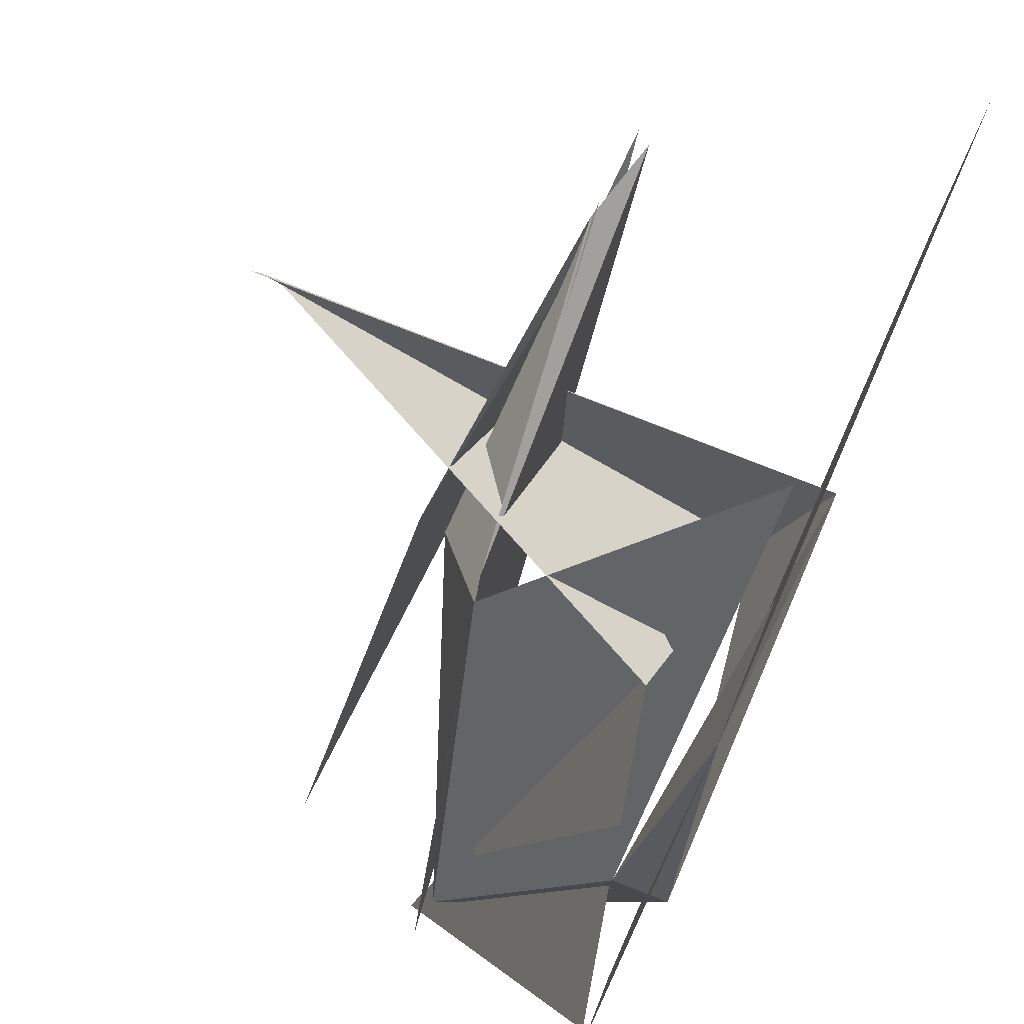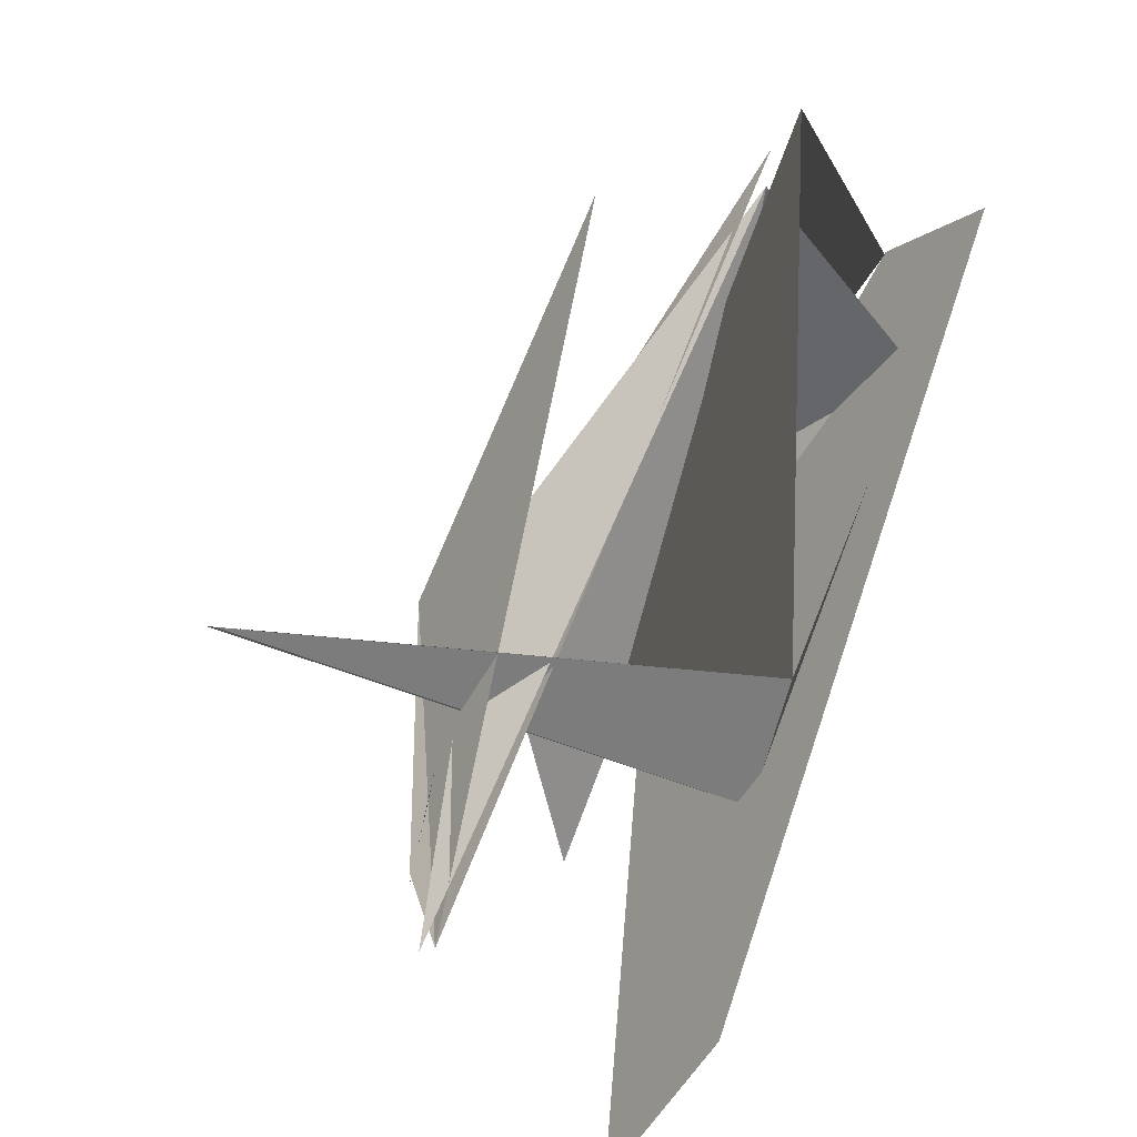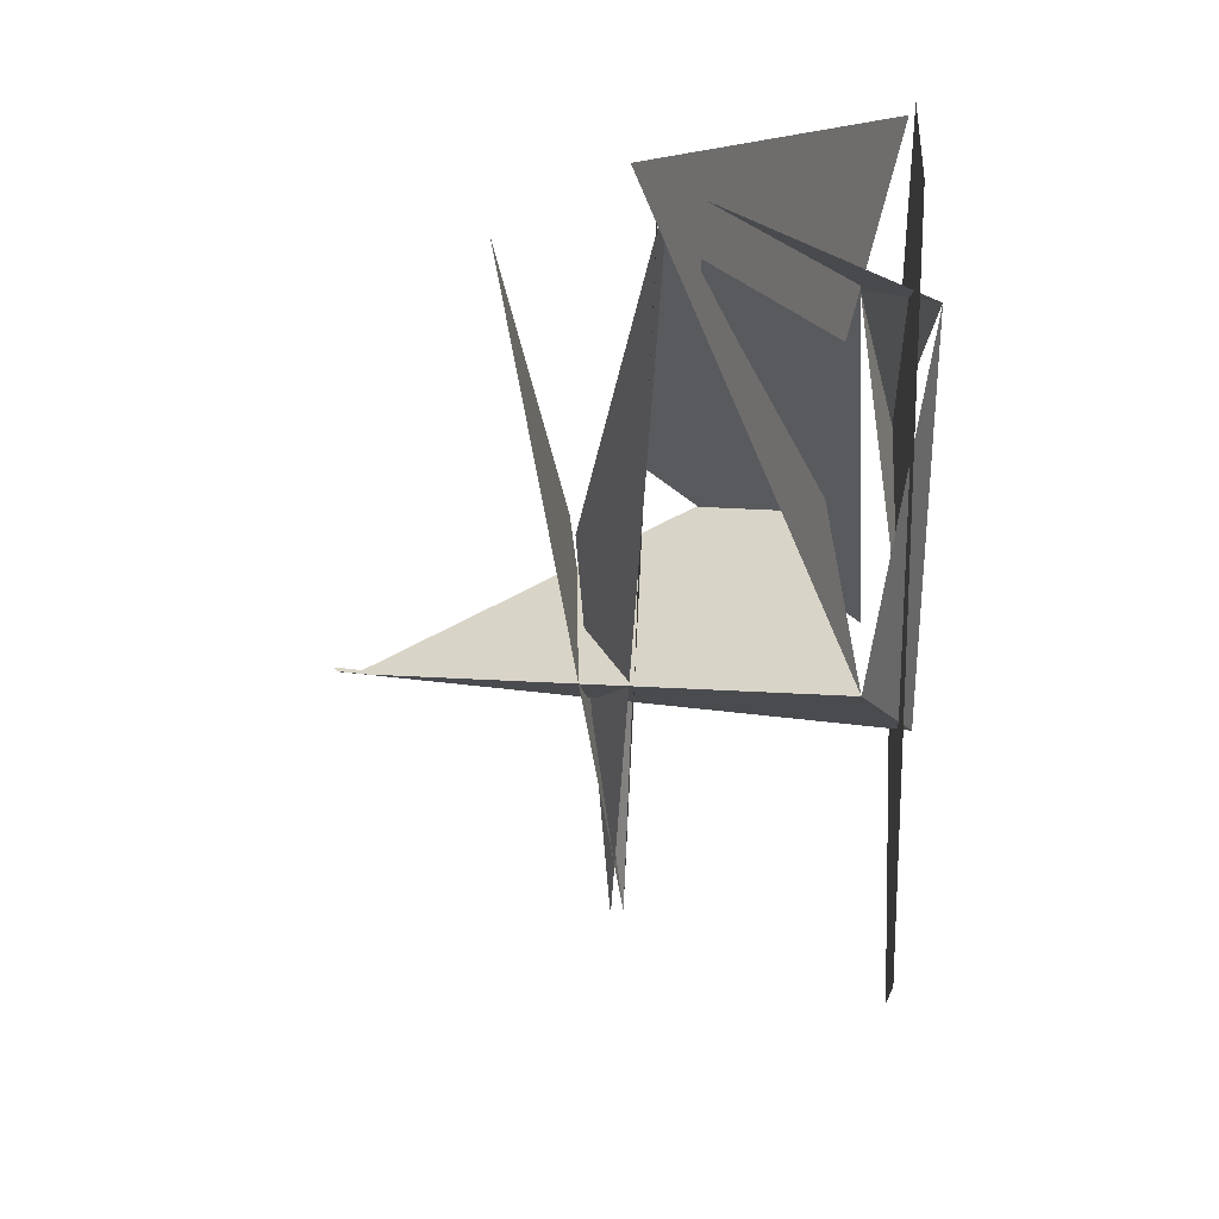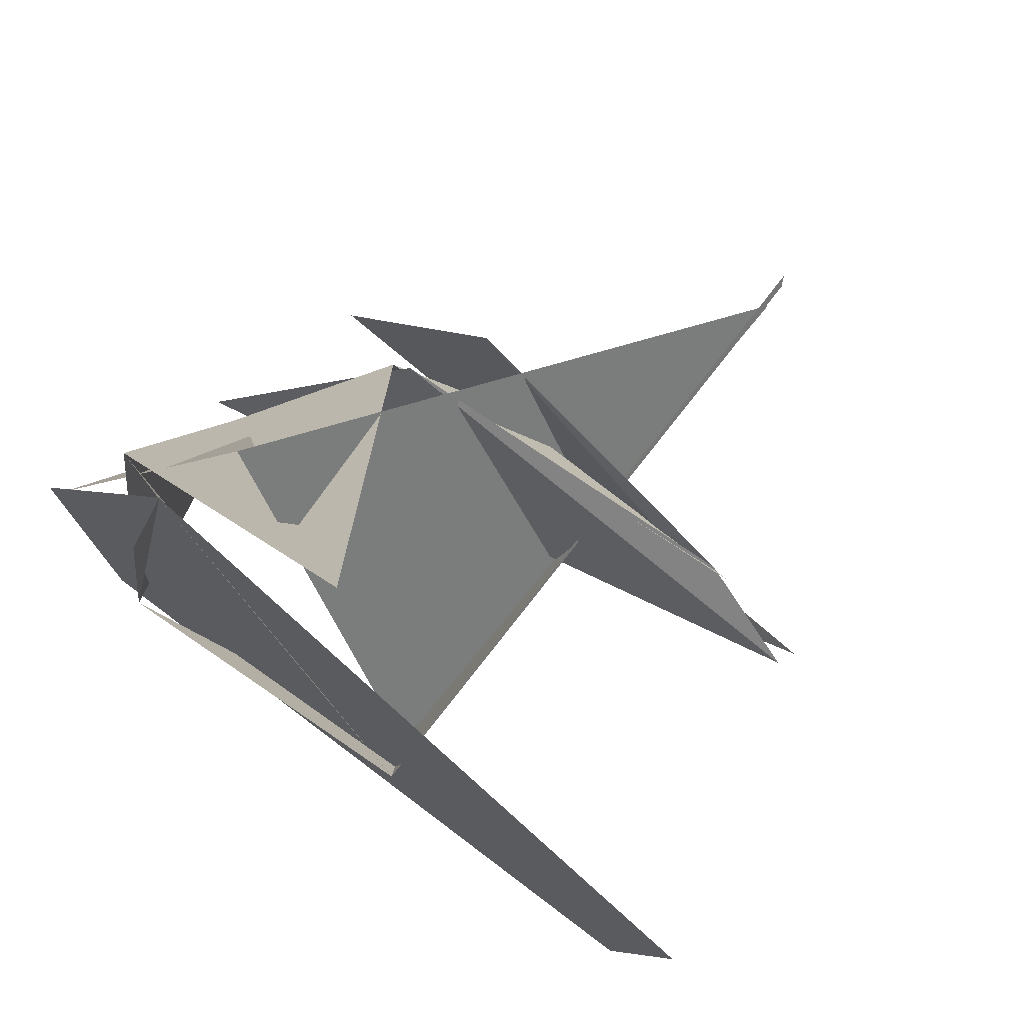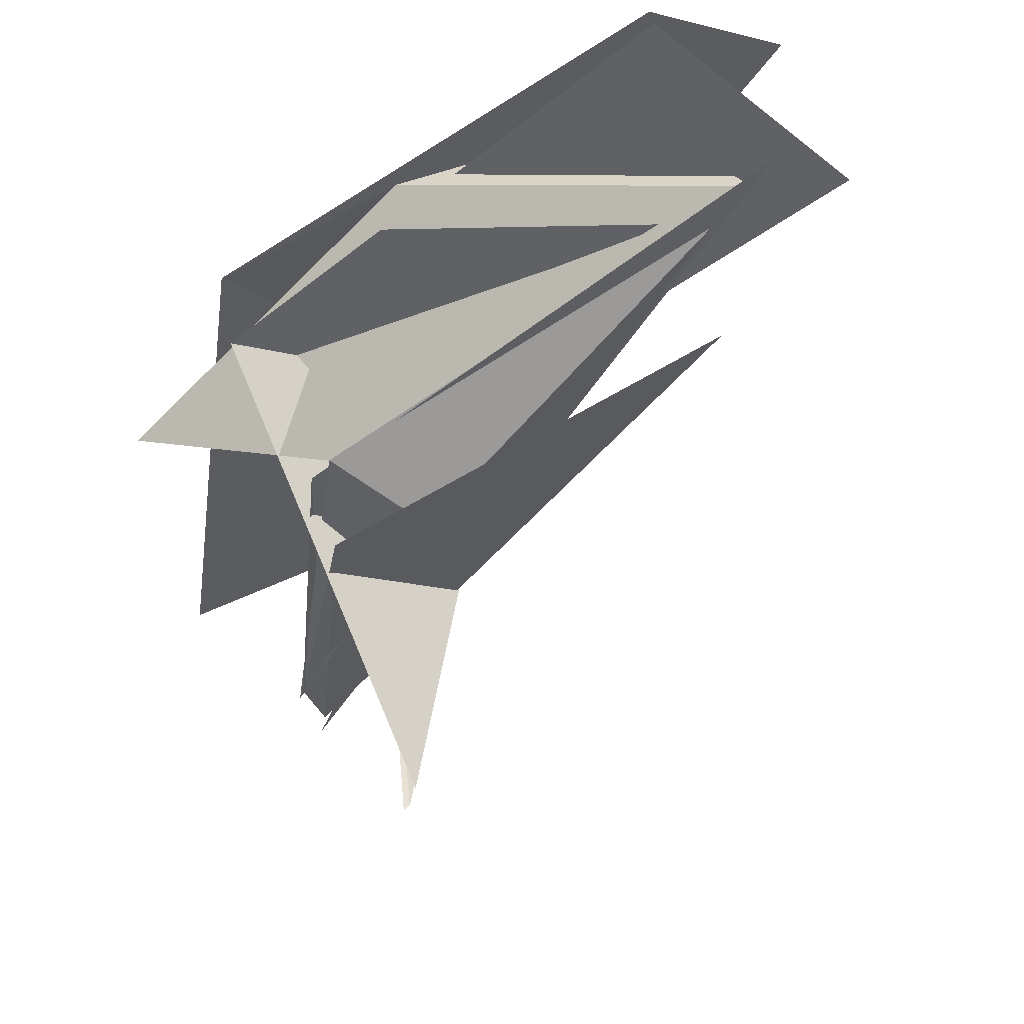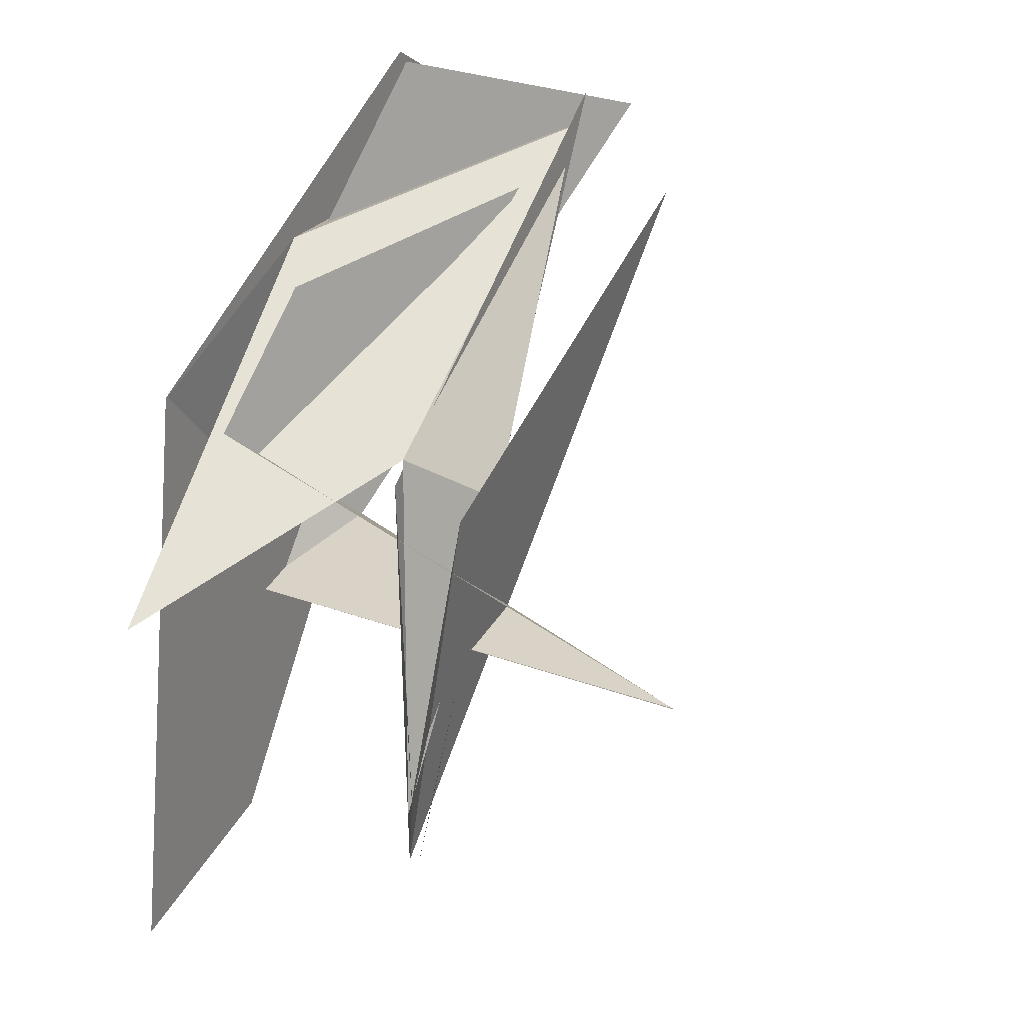
<metadata>
{"format":"obj","ext":"obj","renderer":"f3d","projection":"perspective","resolution":1024,"background":"white","views":[{"elev":76.7,"azim":-156.4,"up":"+Z"},{"elev":-42.5,"azim":146.8,"up":"+Y"},{"elev":3.0,"azim":-176.2,"up":"+Y"},{"elev":70.8,"azim":-46.2,"up":"+Z"},{"elev":52.5,"azim":74.1,"up":"+Y"},{"elev":24.8,"azim":28.6,"up":"+Y"}]}
</metadata>
<code>
g Cube_cell_026
v 0.0408 0.01561 0.07246
v 0.01523 -0.1811 0.08497
v 0.02454 -0.1346 0.09656
v -0.0983 -0.06201 -0.05506
v -0.1238 -0.08389 0.01607
v 0.1543 -0.0614 0.06498
v -0.1169 0.05851 0.09423
v -0.1283 0.1054 -0.1357
v -0.09844 0.1197 0.001426
v -0.01537 0.1692 -0.1705
v 0.005874 0.02919 0.07577
v 0.01523 -0.1811 0.08497
v -0.1238 -0.08389 0.01607
v -0.1169 0.05851 0.09423
v -0.09844 0.1197 0.001426
v 0.02186 -0.184 0.08871
v 0.03402 0.006763 0.02248
v -0.01812 0.1512 -0.161
v 0.004556 0.039 0.06556
v 0.03402 0.006763 0.02248
v 0.02356 -0.1424 0.0989
v 0.0408 0.01561 0.07246
v 0.0584 0.1352 -0.1204
v 0.01523 -0.1811 0.08497
v -0.01812 0.1512 -0.161
v 0.03402 0.006763 0.02248
v 0.004556 0.039 0.06556
v -0.1238 -0.08389 0.01607
v -0.0983 -0.06201 -0.05506
v -0.1283 0.1054 -0.1357
v 0.1575 -0.05947 0.06893
v 0.1543 -0.0614 0.06498
v -0.1238 -0.08389 0.01607
v -0.01812 0.1512 -0.161
v -0.09844 0.1197 0.001426
v -0.1283 0.1054 -0.1357
v -0.0983 -0.06202 -0.05506
v -0.07936 0.04837 0.09871
v 0.1451 -0.06202 0.05967
v 0.01523 -0.1811 0.08497
v 0.005874 0.02919 0.07577
v 0.02454 -0.1346 0.09656
v -0.1168 0.05878 0.09493
v -0.1168 -0.2373 0.1396
v -0.1168 -0.2092 0.04184
v -0.1168 0.1469 -0.2132
v -0.1168 0.1864 -0.1384
v -0.1033 -0.04162 0.1558
v -0.09844 0.1197 0.001426
v -0.01812 0.1512 -0.161
v 0.004622 0.03888 0.06587
v -0.07936 0.04837 0.09871
v -0.0983 -0.06202 -0.05506
v -0.005367 0.1547 -0.2076
v -0.114 0.1806 -0.1402
g Cube_cell_026_0
f 3 2 1
f 6 5 4
f 9 8 7
f 12 11 10
f 15 14 13
f 18 17 16
f 21 20 19
f 24 23 22
f 27 26 25
f 30 29 28
f 33 32 31
f 36 35 34
f 39 38 37
f 42 41 40
f 45 44 43
f 43 46 45
f 43 47 46
f 50 49 48
f 51 50 48
f 54 53 52
f 55 54 52

</code>
